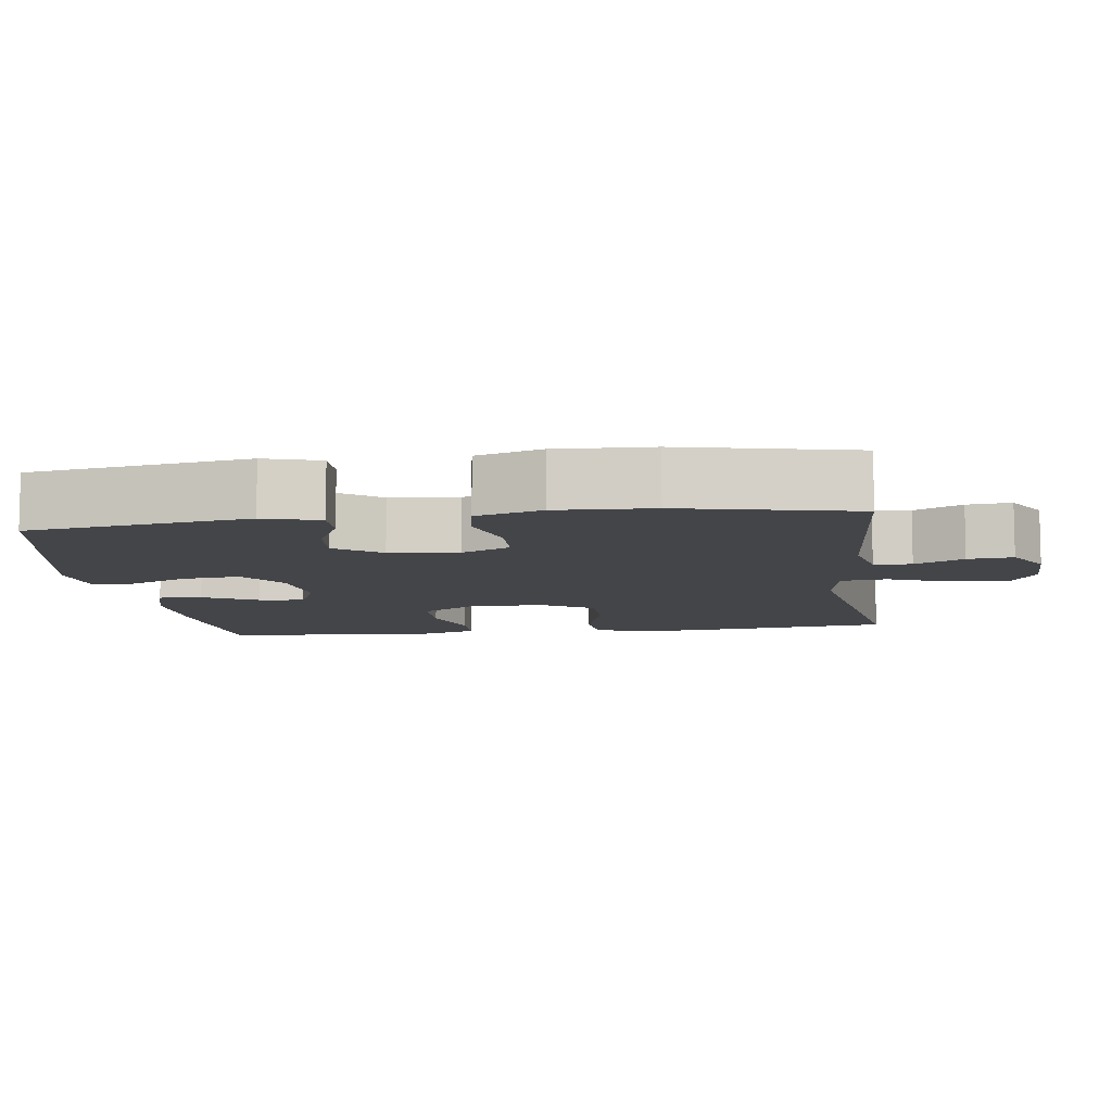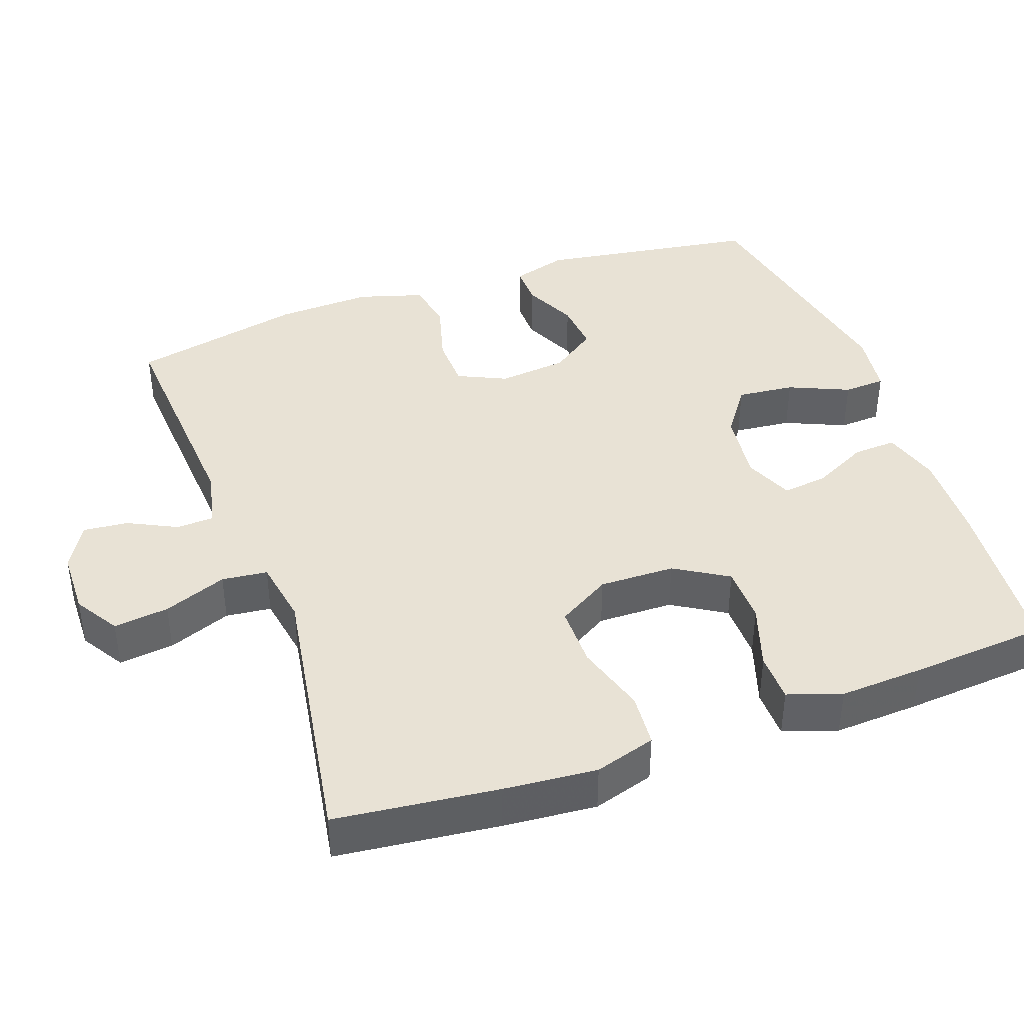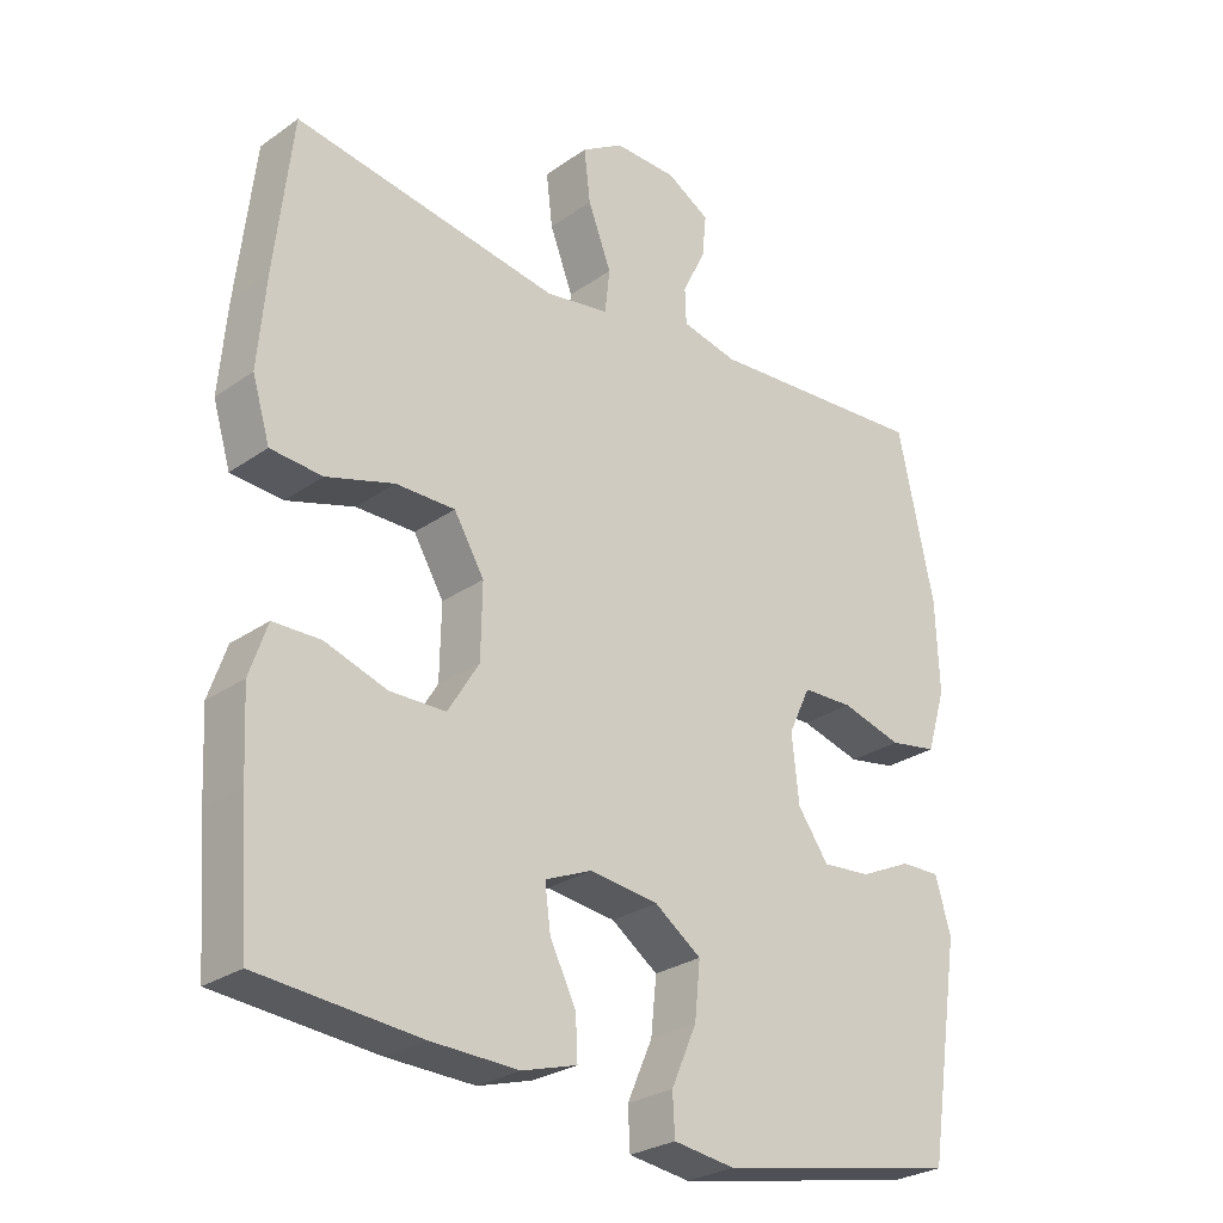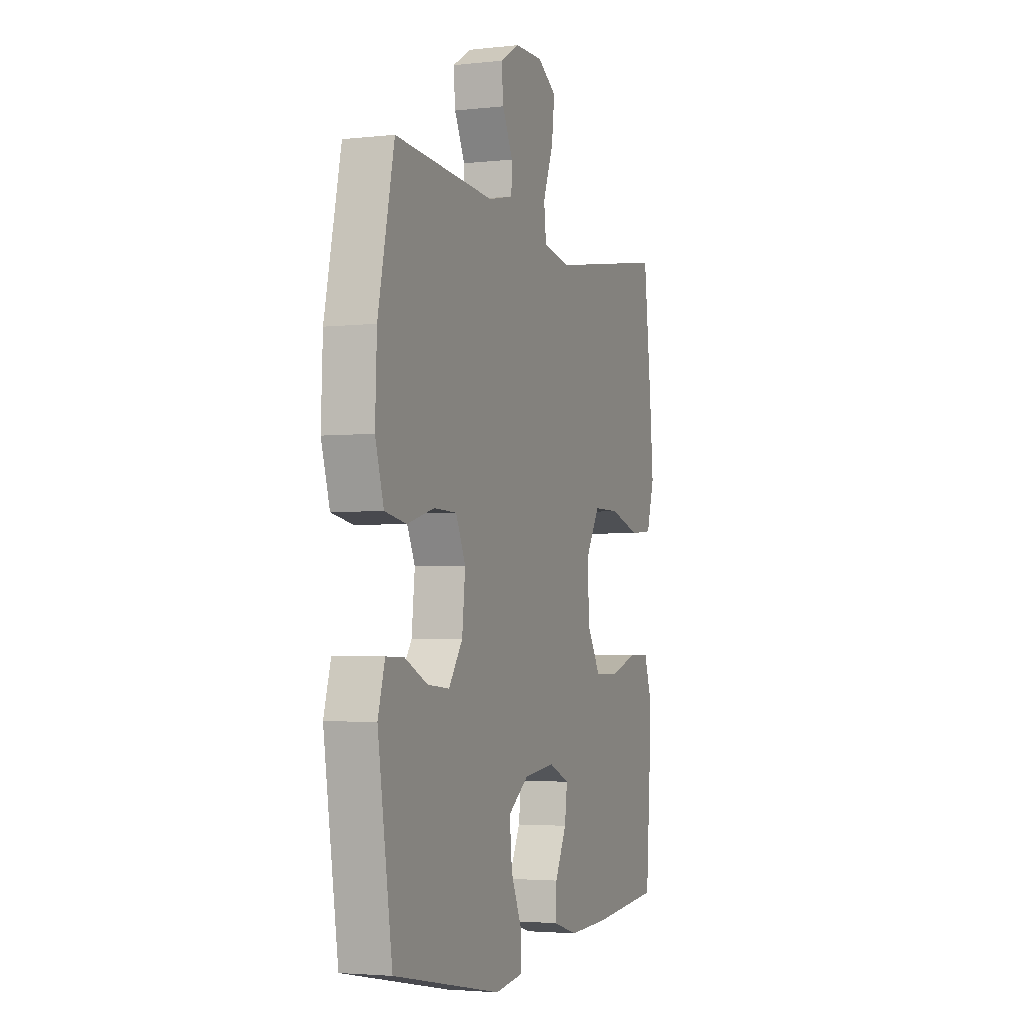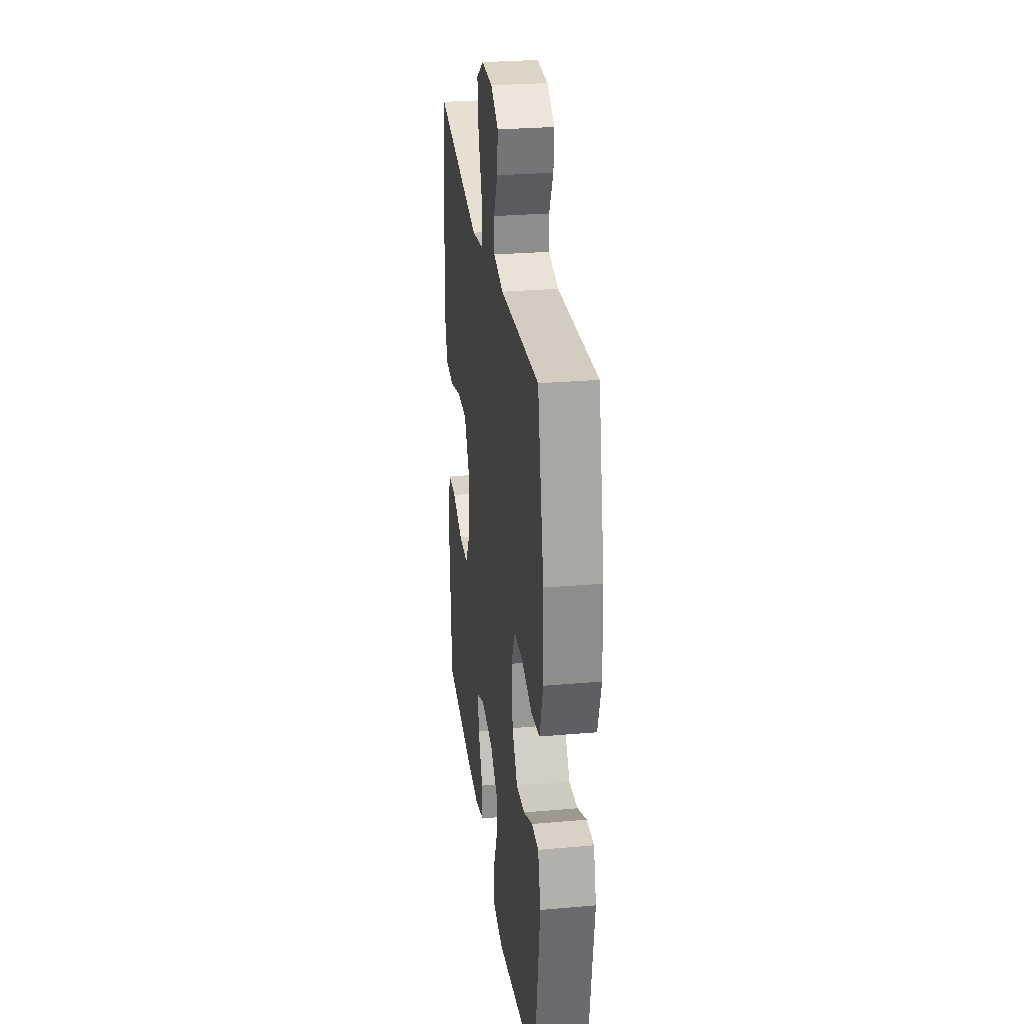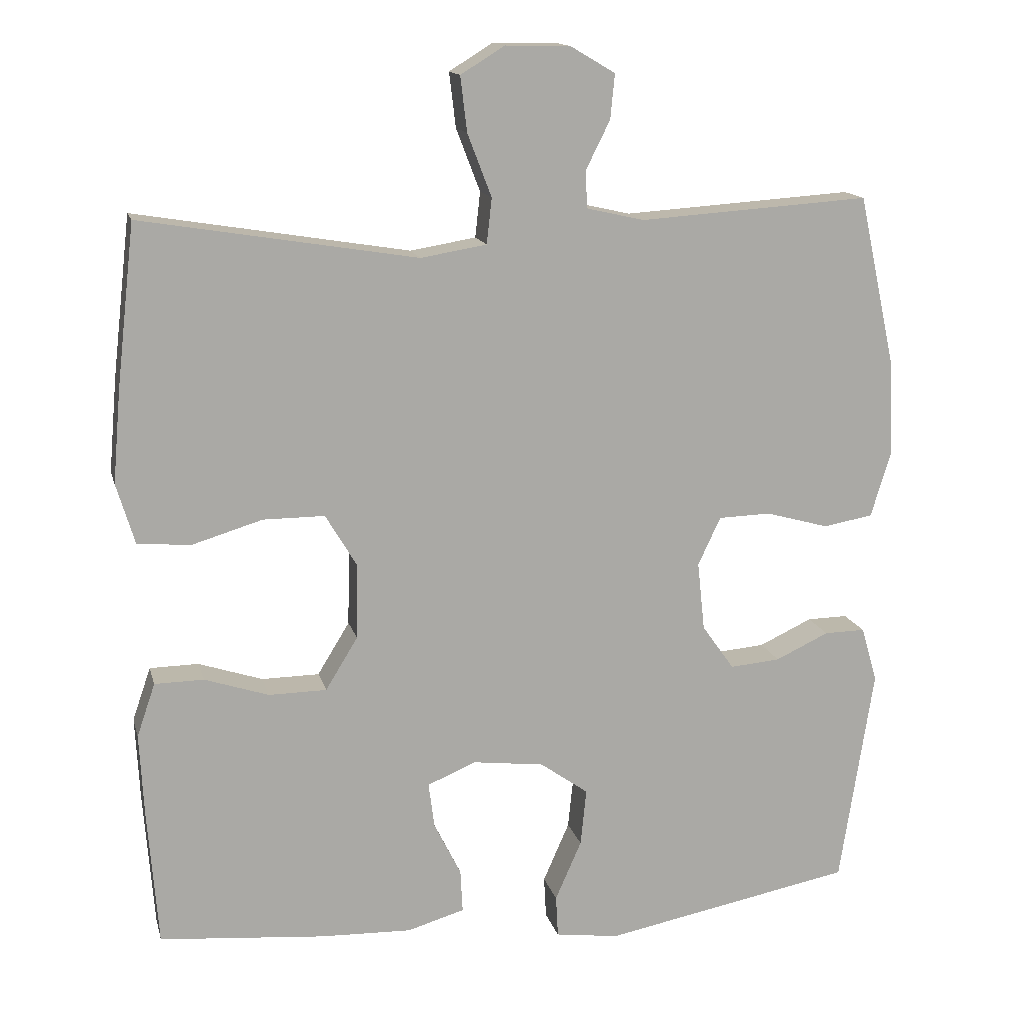
<metadata>
{"format":"obj","ext":"obj","renderer":"f3d","projection":"perspective","resolution":1024,"background":"white","views":[{"elev":-9.0,"azim":-82.4,"up":"+Y"},{"elev":40.9,"azim":70.2,"up":"+Y"},{"elev":-27.2,"azim":137.1,"up":"+Z"},{"elev":-3.3,"azim":-69.3,"up":"+Z"},{"elev":28.2,"azim":-97.5,"up":"+Z"},{"elev":14.5,"azim":166.5,"up":"+Z"}]}
</metadata>
<code>
v 0.5 0.07 -0.5
v 0.273 0.07 -0.52
v 0.149 0.07 -0.524
v 0.071 0.07 -0.501
v 0.074 0.07 -0.442
v 0.111 0.07 -0.368
v 0.119 0.07 -0.306
v 0.053 0.07 -0.278
v -0.045 0.07 -0.29
v -0.111 0.07 -0.337
v -0.103 0.07 -0.415
v -0.067 0.07 -0.497
v -0.07 0.07 -0.554
v -0.157 0.07 -0.566
v -0.5 0.07 -0.5
v -0.546 0.07 -0.201
v -0.524 0.07 -0.125
v -0.468 0.07 -0.126
v -0.395 0.07 -0.16
v -0.326 0.07 -0.166
v -0.282 0.07 -0.104
v -0.272 0.07 -0.01
v -0.303 0.07 0.056
v -0.375 0.07 0.058
v -0.461 0.07 0.034
v -0.529 0.07 0.046
v -0.556 0.07 0.135
v -0.551 0.07 0.265
v -0.5 0.07 0.5
v -0.184 0.07 0.479
v -0.105 0.07 0.497
v -0.103 0.07 0.548
v -0.136 0.07 0.614
v -0.142 0.07 0.675
v -0.081 0.07 0.711
v 0.008 0.07 0.713
v 0.068 0.07 0.676
v 0.059 0.07 0.601
v 0.026 0.07 0.515
v 0.033 0.07 0.453
v 0.123 0.07 0.438
v 0.5 0.07 0.5
v 0.525 0.07 0.28
v 0.536 0.07 0.153
v 0.511 0.07 0.07
v 0.438 0.07 0.064
v 0.342 0.07 0.093
v 0.258 0.07 0.093
v 0.215 0.07 0.021
v 0.217 0.07 -0.082
v 0.261 0.07 -0.154
v 0.34 0.07 -0.155
v 0.428 0.07 -0.126
v 0.495 0.07 -0.127
v 0.52 0.07 -0.2
v 0.514 0.07 -0.315
v 0.5 0 -0.5
v 0.273 0 -0.52
v 0.149 0 -0.524
v 0.071 0 -0.501
v 0.074 0 -0.442
v 0.111 0 -0.368
v 0.119 0 -0.306
v 0.053 0 -0.278
v -0.045 0 -0.29
v -0.111 0 -0.337
v -0.103 0 -0.415
v -0.067 0 -0.497
v -0.07 0 -0.554
v -0.157 0 -0.566
v -0.5 0 -0.5
v -0.546 0 -0.201
v -0.524 0 -0.125
v -0.468 0 -0.126
v -0.395 0 -0.16
v -0.326 0 -0.166
v -0.282 0 -0.104
v -0.272 0 -0.01
v -0.303 0 0.056
v -0.375 0 0.058
v -0.461 0 0.034
v -0.529 0 0.046
v -0.556 0 0.135
v -0.551 0 0.265
v -0.5 0 0.5
v -0.184 0 0.479
v -0.105 0 0.497
v -0.103 0 0.548
v -0.136 0 0.614
v -0.142 0 0.675
v -0.081 0 0.711
v 0.008 0 0.713
v 0.068 0 0.676
v 0.059 0 0.601
v 0.026 0 0.515
v 0.033 0 0.453
v 0.123 0 0.438
v 0.5 0 0.5
v 0.525 0 0.28
v 0.536 0 0.153
v 0.511 0 0.07
v 0.438 0 0.064
v 0.342 0 0.093
v 0.258 0 0.093
v 0.215 0 0.021
v 0.217 0 -0.082
v 0.261 0 -0.154
v 0.34 0 -0.155
v 0.428 0 -0.126
v 0.495 0 -0.127
v 0.52 0 -0.2
v 0.514 0 -0.315
f 4 5 6
f 3 4 6
f 2 3 6
f 1 2 6
f 56 1 6
f 55 56 6
f 54 55 6
f 53 54 6
f 52 53 6
f 51 52 6 7
f 50 51 7 8
f 49 50 8 9
f 48 49 9 10
f 45 46 47
f 44 45 47
f 43 44 47
f 42 43 47
f 41 42 47
f 40 41 47 48
f 37 38 39
f 36 37 39
f 35 36 39
f 34 35 39
f 33 34 39
f 32 33 39
f 31 32 39 40
f 40 48 10
f 31 40 10
f 30 31 10
f 28 29 30
f 27 28 30
f 26 27 30
f 25 26 30
f 24 25 30
f 17 18 19
f 16 17 19
f 15 16 19
f 14 15 19
f 13 14 19
f 12 13 19
f 11 12 19
f 10 11 19 20
f 23 24 30
f 22 23 30 10
f 21 22 10
f 10 20 21
f 62 61 60
f 62 60 59
f 62 59 58
f 62 58 57
f 62 57 112
f 62 112 111
f 62 111 110
f 62 110 109
f 62 109 108
f 63 62 108 107
f 64 63 107 106
f 65 64 106 105
f 66 65 105 104
f 103 102 101
f 103 101 100
f 103 100 99
f 103 99 98
f 103 98 97
f 104 103 97 96
f 95 94 93
f 95 93 92
f 95 92 91
f 95 91 90
f 95 90 89
f 95 89 88
f 96 95 88 87
f 66 104 96
f 66 96 87
f 66 87 86
f 86 85 84
f 86 84 83
f 86 83 82
f 86 82 81
f 86 81 80
f 75 74 73
f 75 73 72
f 75 72 71
f 75 71 70
f 75 70 69
f 75 69 68
f 75 68 67
f 76 75 67 66
f 86 80 79
f 66 86 79 78
f 66 78 77
f 77 76 66
f 1 57 58 2
f 2 58 59 3
f 3 59 60 4
f 4 60 61 5
f 5 61 62 6
f 6 62 63 7
f 7 63 64 8
f 8 64 65 9
f 9 65 66 10
f 10 66 67 11
f 11 67 68 12
f 12 68 69 13
f 13 69 70 14
f 14 70 71 15
f 15 71 72 16
f 16 72 73 17
f 17 73 74 18
f 18 74 75 19
f 19 75 76 20
f 20 76 77 21
f 21 77 78 22
f 22 78 79 23
f 23 79 80 24
f 24 80 81 25
f 25 81 82 26
f 26 82 83 27
f 27 83 84 28
f 28 84 85 29
f 29 85 86 30
f 30 86 87 31
f 31 87 88 32
f 32 88 89 33
f 33 89 90 34
f 34 90 91 35
f 35 91 92 36
f 36 92 93 37
f 37 93 94 38
f 38 94 95 39
f 39 95 96 40
f 40 96 97 41
f 41 97 98 42
f 42 98 99 43
f 43 99 100 44
f 44 100 101 45
f 45 101 102 46
f 46 102 103 47
f 47 103 104 48
f 48 104 105 49
f 49 105 106 50
f 50 106 107 51
f 51 107 108 52
f 52 108 109 53
f 53 109 110 54
f 54 110 111 55
f 55 111 112 56
f 56 112 57 1

</code>
